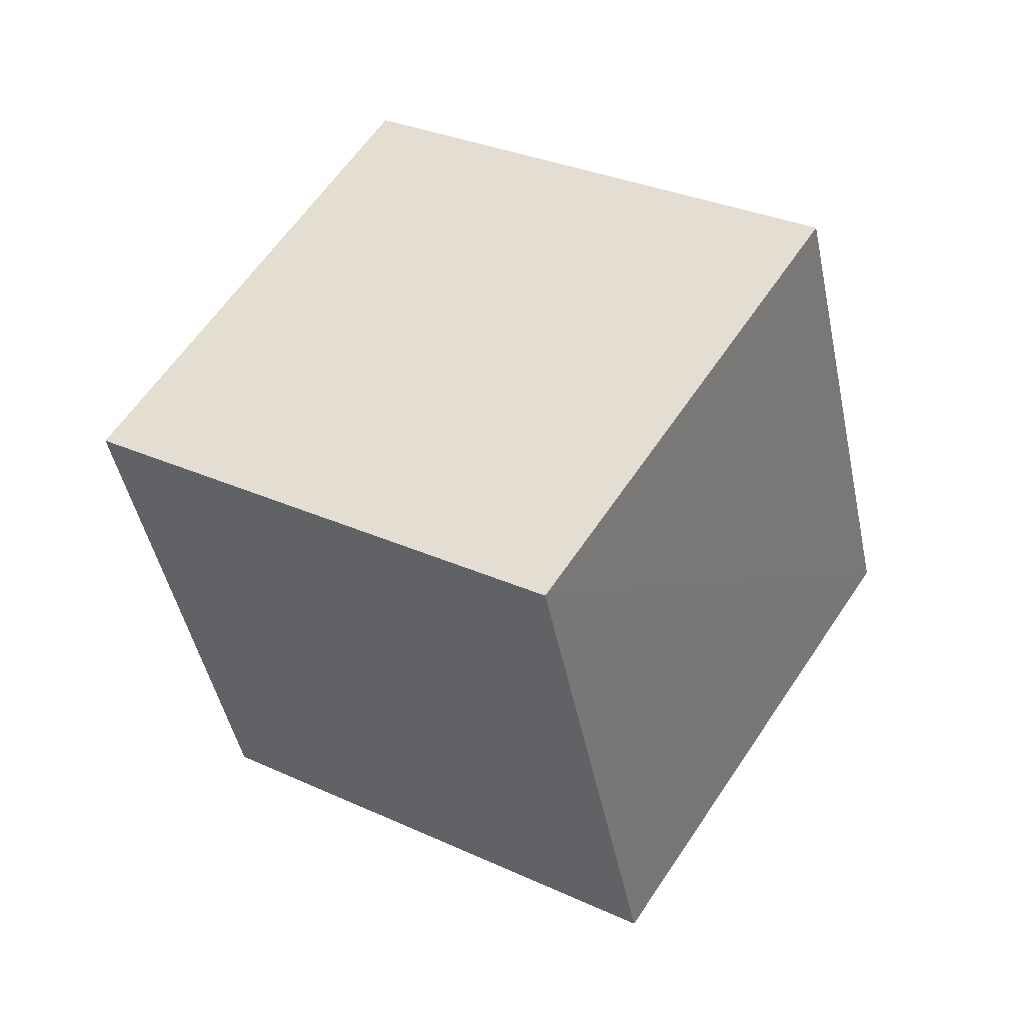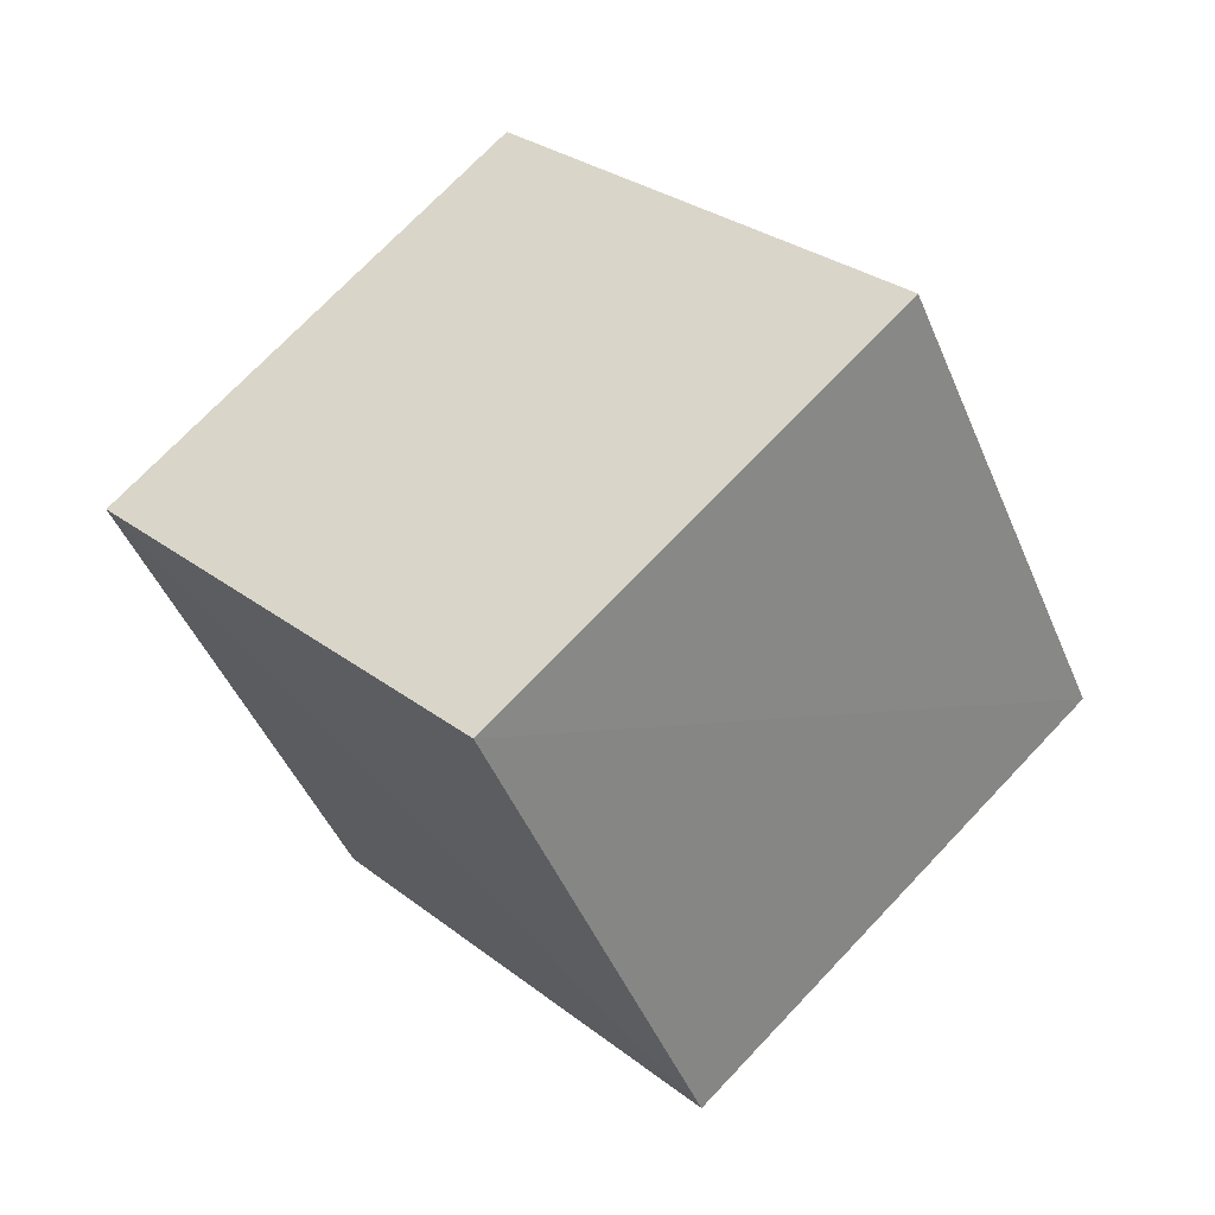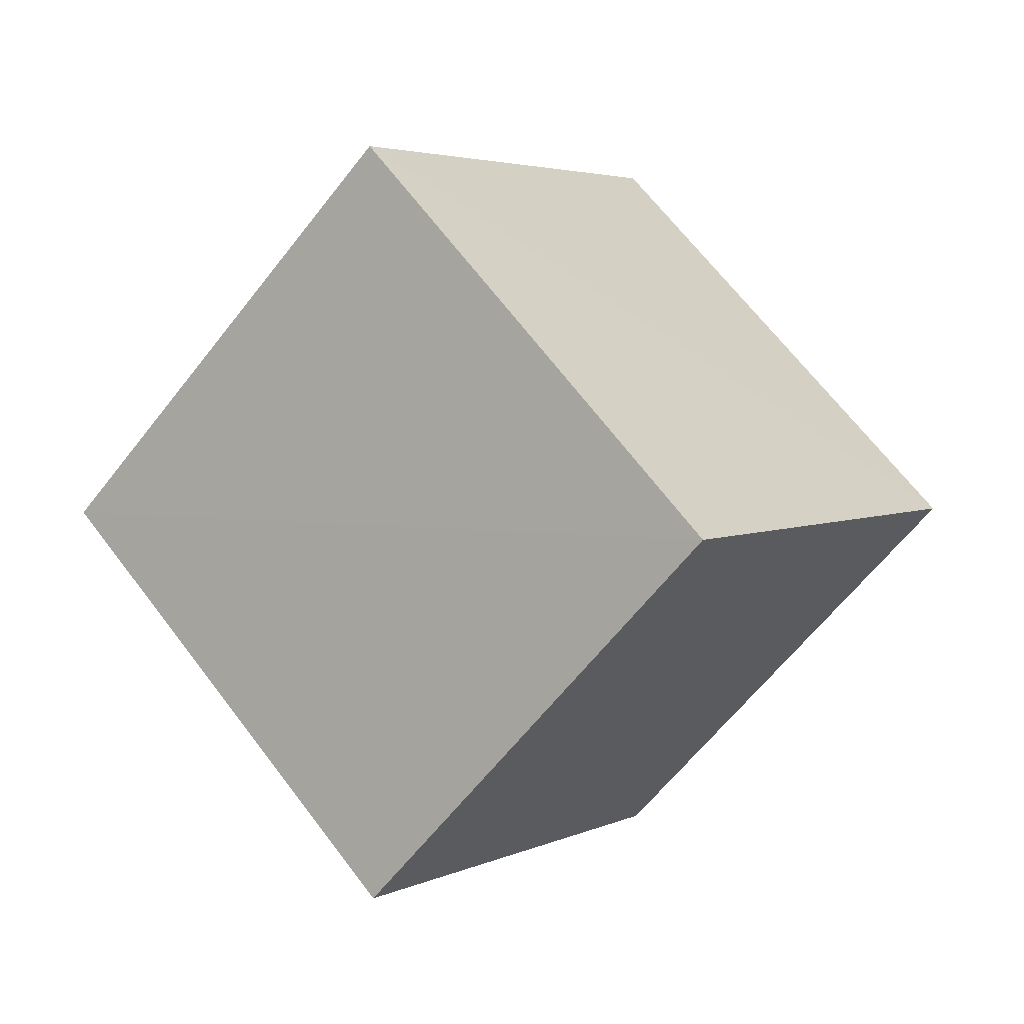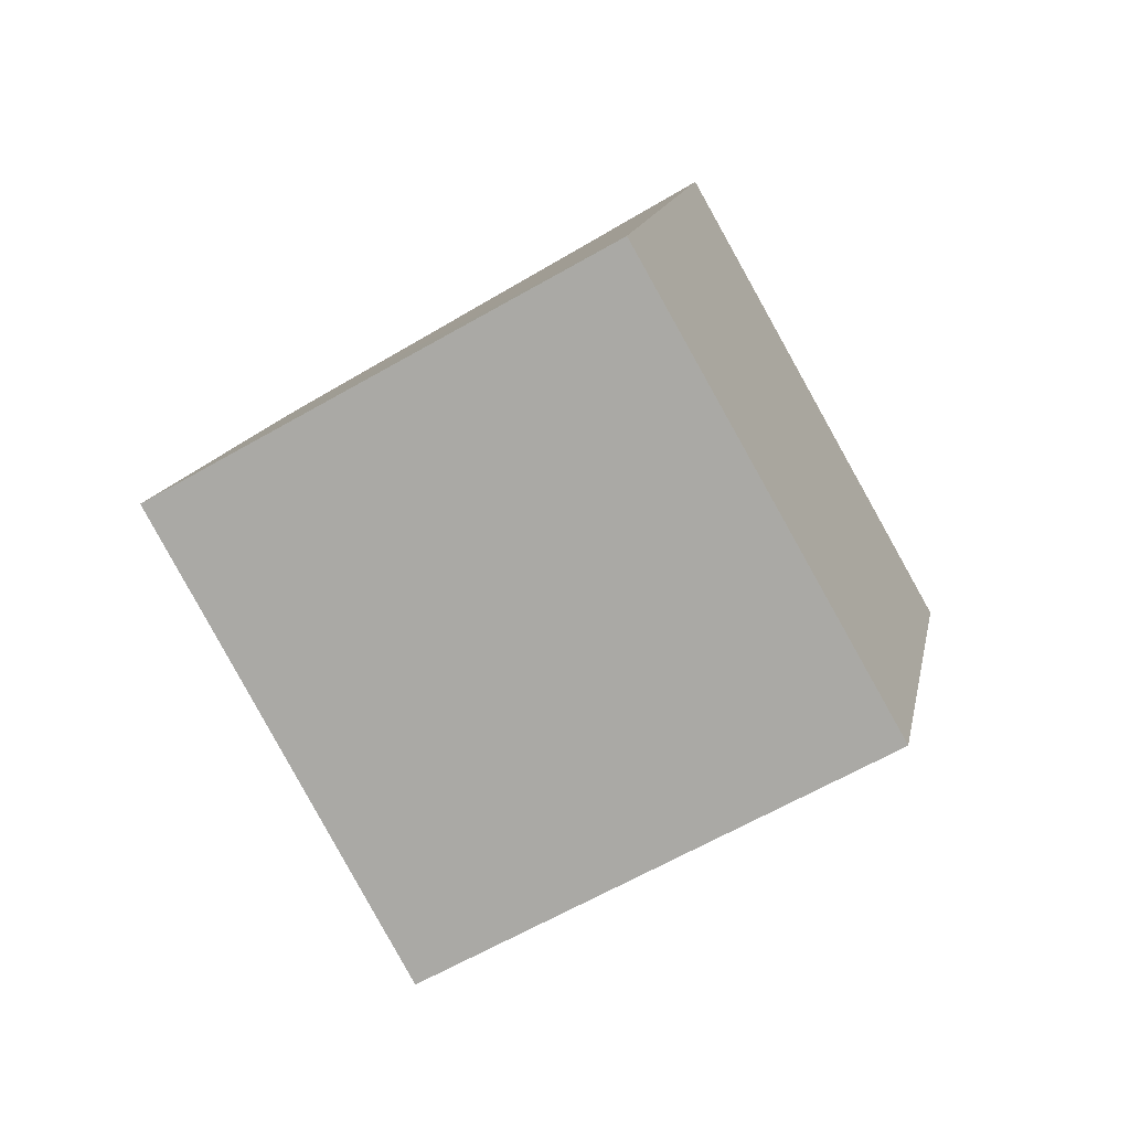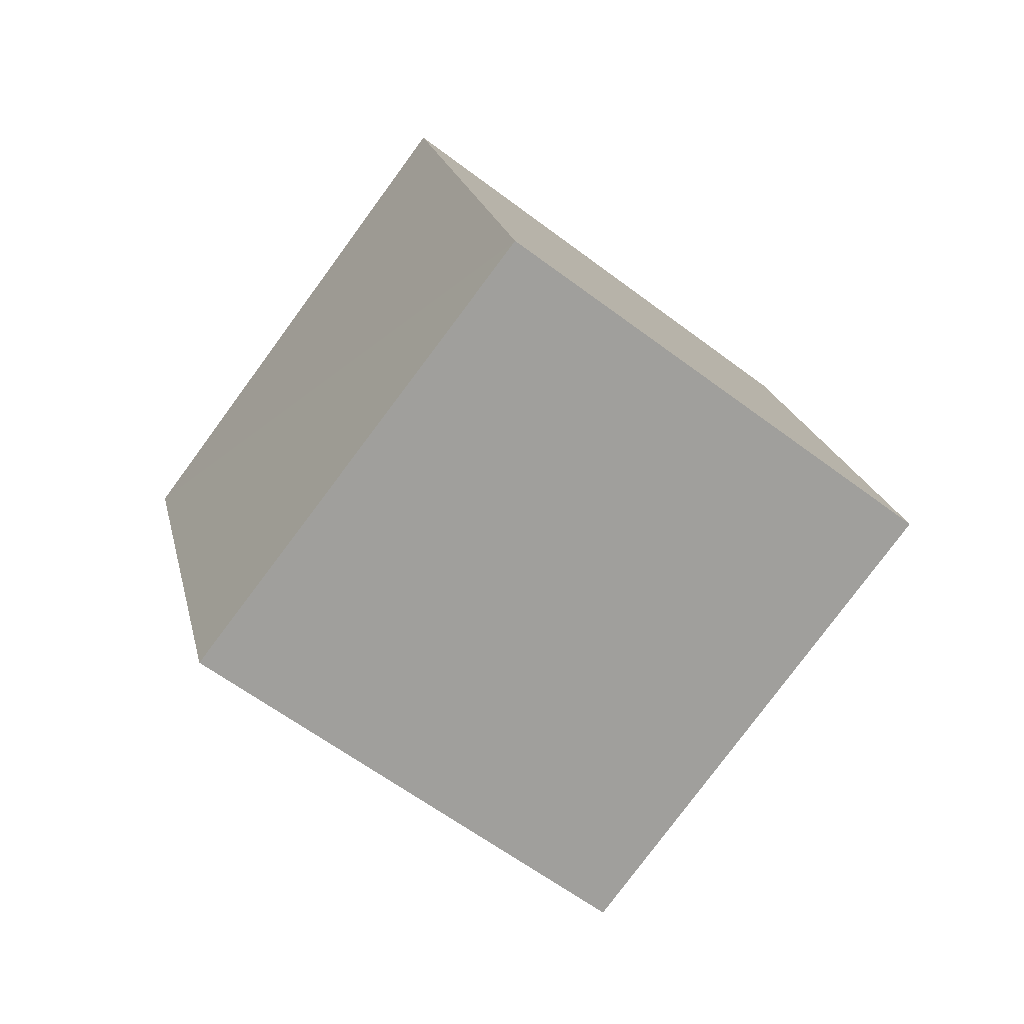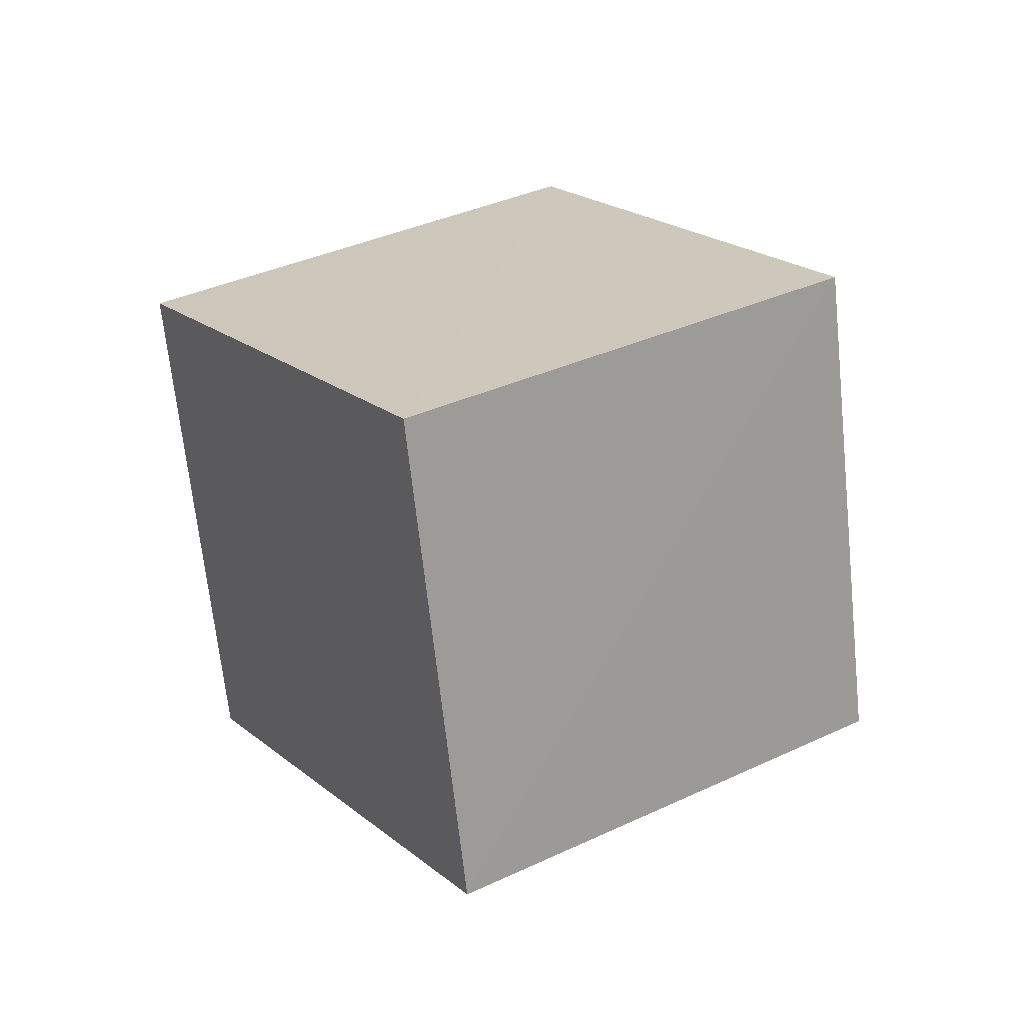
<metadata>
{"format":"obj","ext":"obj","renderer":"f3d","projection":"perspective","resolution":1024,"background":"white","views":[{"elev":9.0,"azim":64.0,"up":"+Y"},{"elev":12.5,"azim":80.8,"up":"+Y"},{"elev":-10.1,"azim":154.8,"up":"+Y"},{"elev":60.7,"azim":41.8,"up":"+Z"},{"elev":67.7,"azim":10.9,"up":"+Z"},{"elev":-18.6,"azim":36.5,"up":"+Z"}]}
</metadata>
<code>
v  1.464  1.68  2.411
v  1.001  0.9082  1.973
v  0.6929  1.504  1.24
v  1.145  2.276  1.69
v  2.298  1.48  1.895
v  1.835  0.701  1.463
v  1.526  1.301  0.7228
v  1.981  2.078  1.158
f 3 1 2
f 5 7 6
f 1 3 4
f 1 6 2
f 7 5 8
f 2 7 3
f 6 1 5
f 3 8 4
f 7 2 6
f 1 8 5
f 8 3 7
f 8 1 4

</code>
